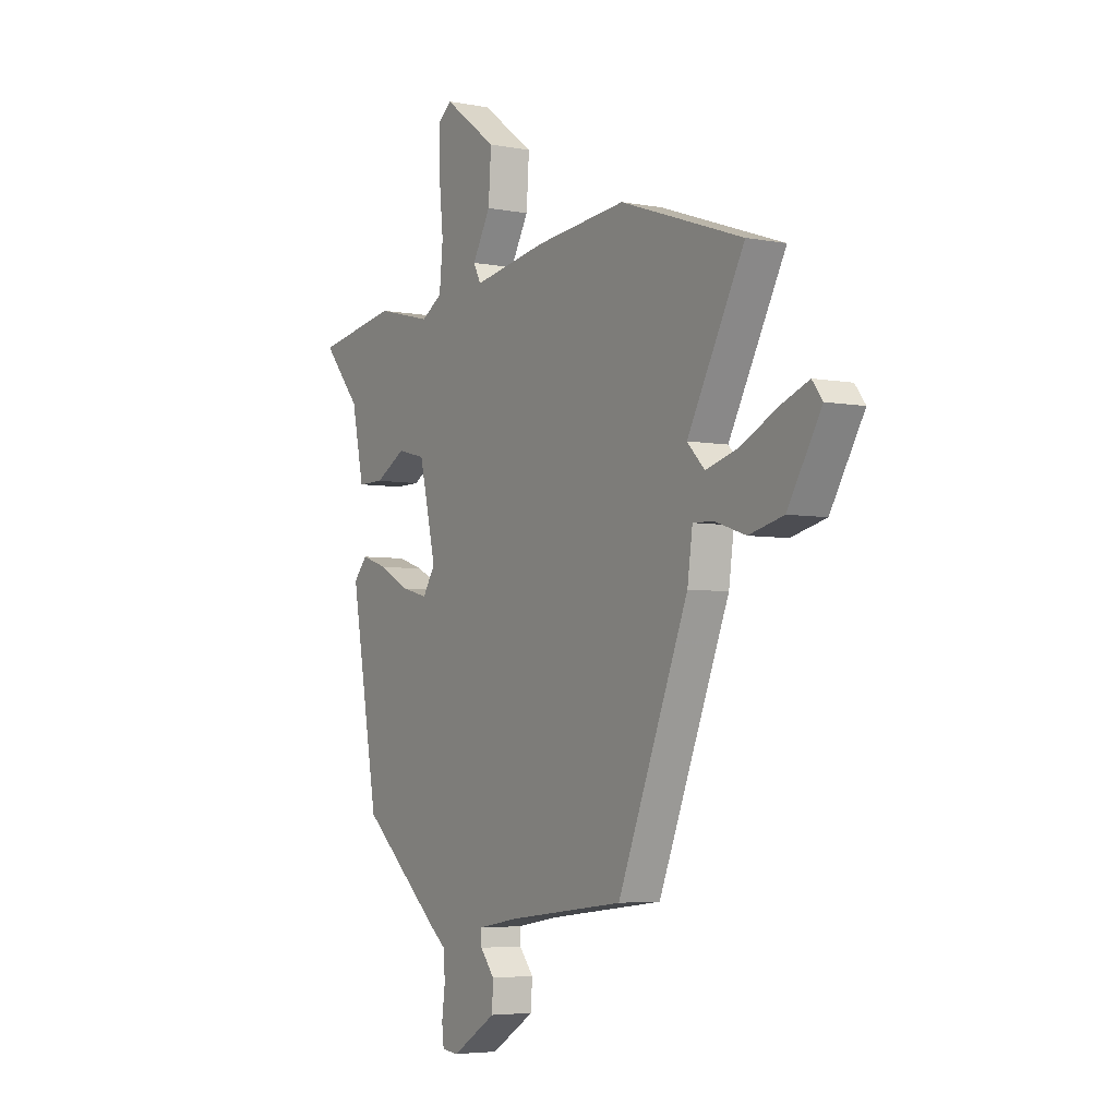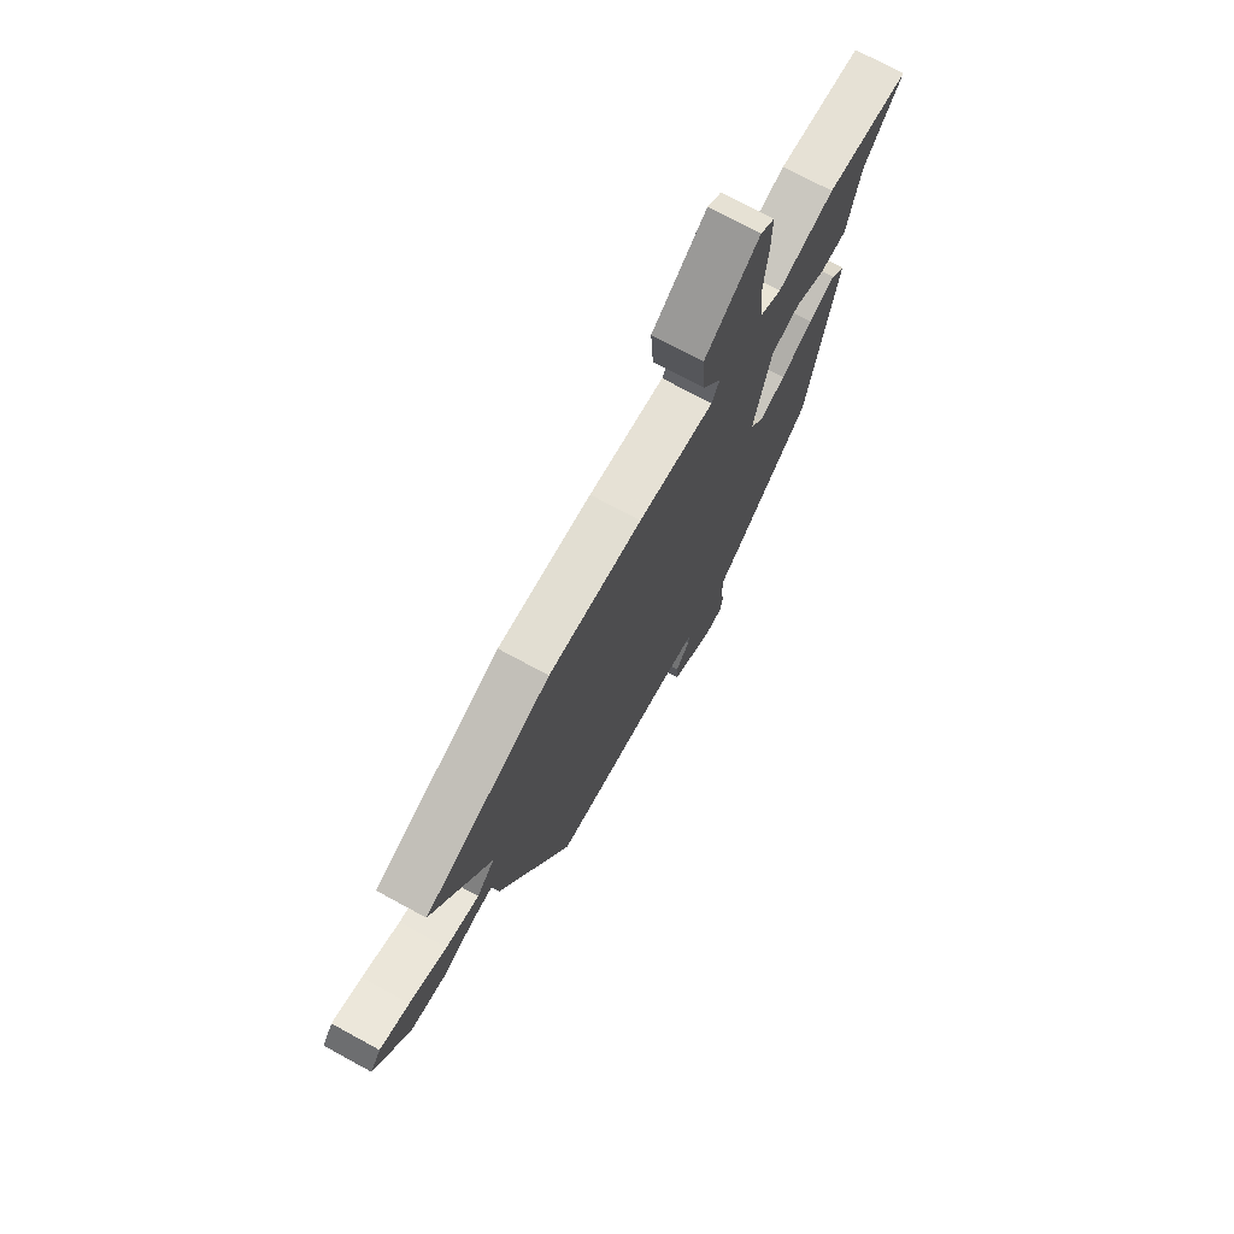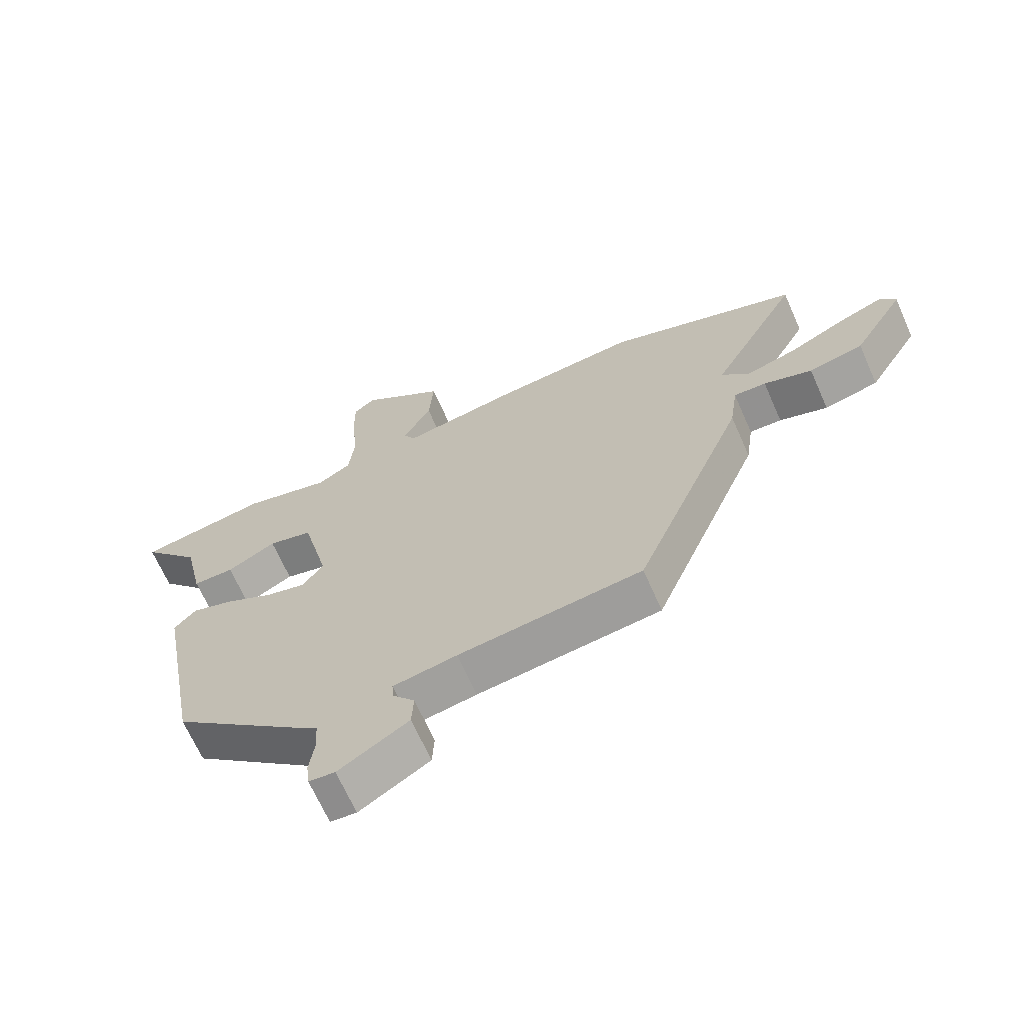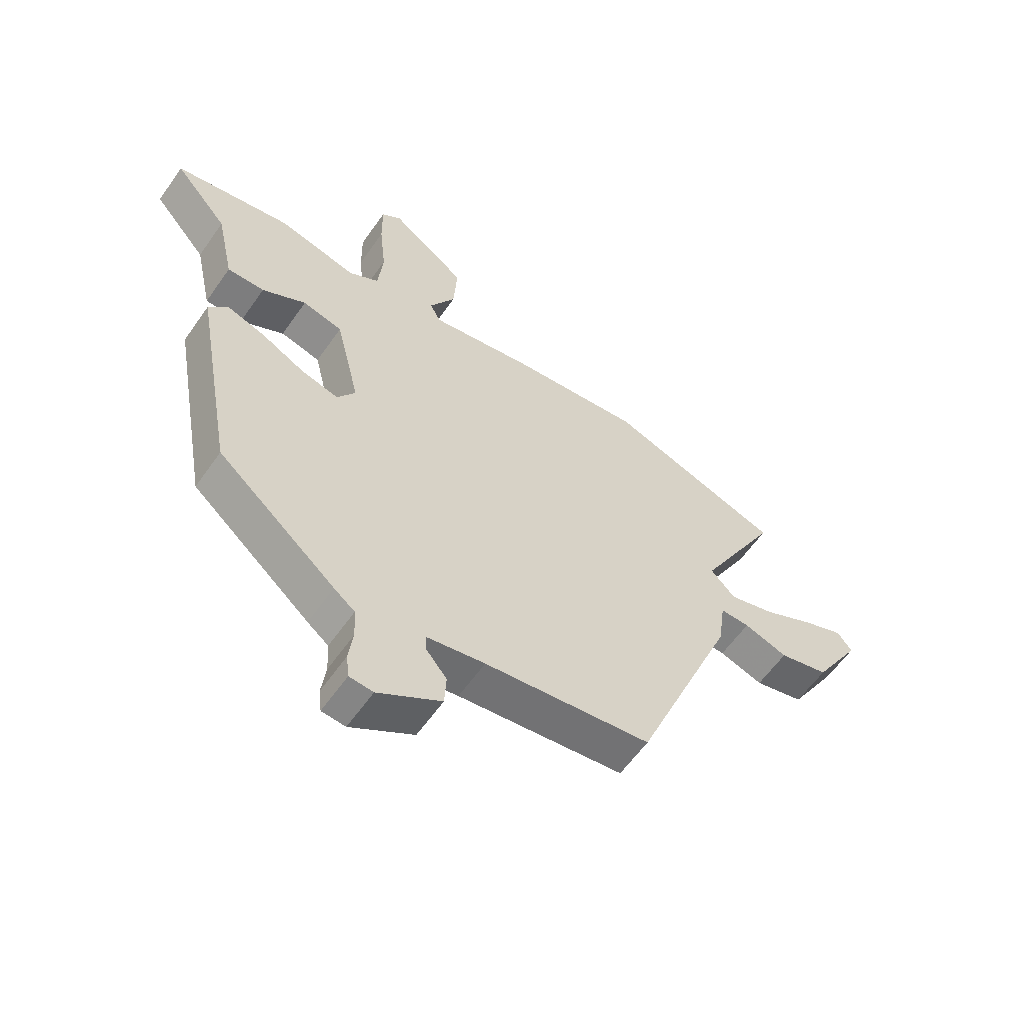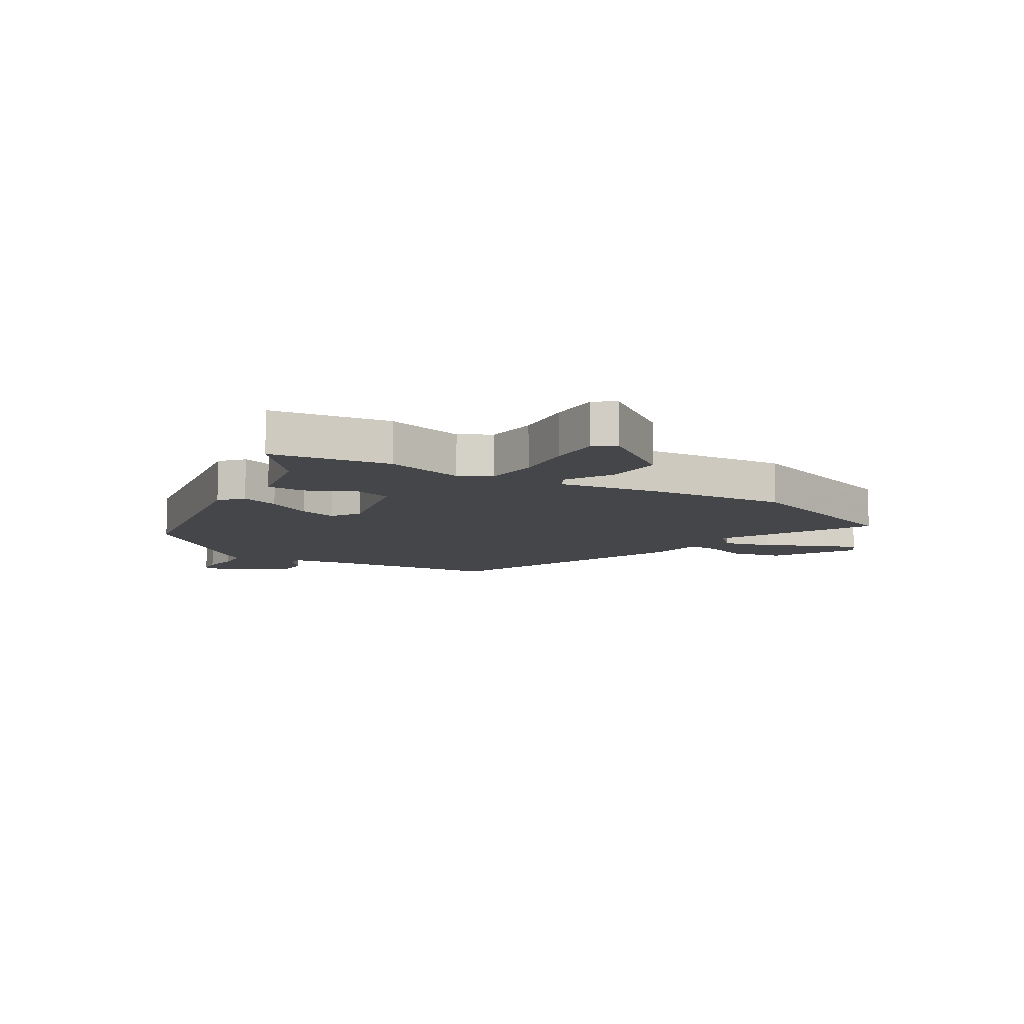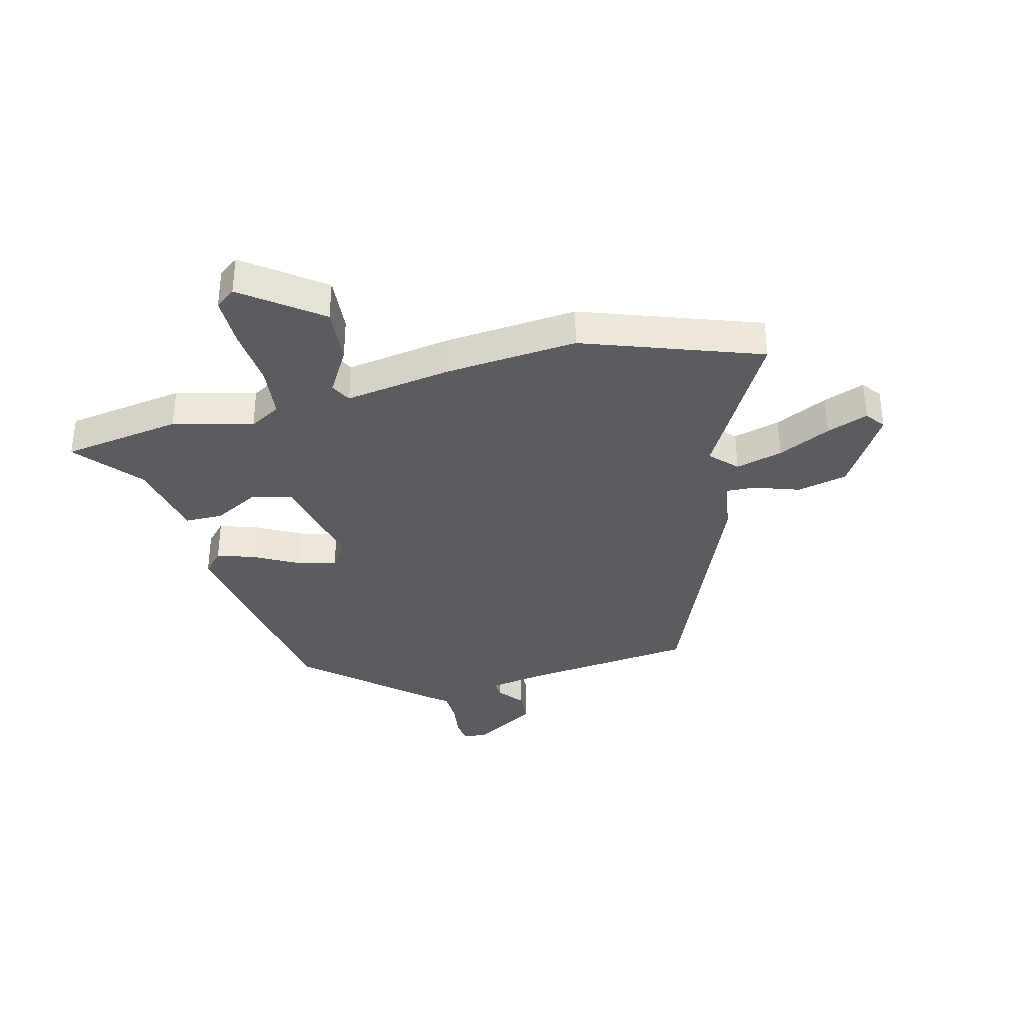
<metadata>
{"format":"obj","ext":"obj","renderer":"f3d","projection":"perspective","resolution":1024,"background":"white","views":[{"elev":-4.7,"azim":58.7,"up":"+Z"},{"elev":73.4,"azim":118.5,"up":"+Z"},{"elev":-67.3,"azim":23.8,"up":"+Z"},{"elev":-59.2,"azim":-34.7,"up":"+Z"},{"elev":-9.8,"azim":-31.9,"up":"+Y"},{"elev":-35.2,"azim":13.8,"up":"+Y"}]}
</metadata>
<code>
v 0.312 0.07 -0.453
v 0.017 0.07 -0.489
v -0.086 0.07 -0.507
v -0.084 0.07 -0.538
v -0.048 0.07 -0.582
v -0.051 0.07 -0.639
v -0.163 0.07 -0.708
v -0.205 0.07 -0.704
v -0.21 0.07 -0.661
v -0.202 0.07 -0.601
v -0.205 0.07 -0.545
v -0.242 0.07 -0.516
v -0.451 0.07 -0.336
v -0.522 0.07 0.061
v -0.487 0.07 0.1
v -0.42 0.07 0.078
v -0.342 0.07 0.037
v -0.276 0.07 0.02
v -0.244 0.07 0.069
v -0.287 0.07 0.25
v -0.358 0.07 0.268
v -0.436 0.07 0.225
v -0.502 0.07 0.225
v -0.533 0.07 0.368
v -0.628 0.07 0.479
v -0.42 0.07 0.513
v -0.281 0.07 0.478
v -0.227 0.07 0.51
v -0.218 0.07 0.601
v -0.229 0.07 0.709
v -0.23 0.07 0.797
v -0.195 0.07 0.824
v -0.06 0.07 0.725
v -0.067 0.07 0.624
v -0.113 0.07 0.544
v -0.094 0.07 0.508
v 0.093 0.07 0.539
v 0.323 0.07 0.561
v 0.633 0.07 0.454
v 0.49 0.07 0.192
v 0.534 0.07 0.147
v 0.616 0.07 0.17
v 0.707 0.07 0.215
v 0.779 0.07 0.243
v 0.805 0.07 0.209
v 0.721 0.07 0.07
v 0.633 0.07 0.049
v 0.555 0.07 0.075
v 0.503 0.07 0.077
v 0.49 0.07 -0.015
v 0.312 0 -0.453
v 0.017 0 -0.489
v -0.086 0 -0.507
v -0.084 0 -0.538
v -0.048 0 -0.582
v -0.051 0 -0.639
v -0.163 0 -0.708
v -0.205 0 -0.704
v -0.21 0 -0.661
v -0.202 0 -0.601
v -0.205 0 -0.545
v -0.242 0 -0.516
v -0.451 0 -0.336
v -0.522 0 0.061
v -0.487 0 0.1
v -0.42 0 0.078
v -0.342 0 0.037
v -0.276 0 0.02
v -0.244 0 0.069
v -0.287 0 0.25
v -0.358 0 0.268
v -0.436 0 0.225
v -0.502 0 0.225
v -0.533 0 0.368
v -0.628 0 0.479
v -0.42 0 0.513
v -0.281 0 0.478
v -0.227 0 0.51
v -0.218 0 0.601
v -0.229 0 0.709
v -0.23 0 0.797
v -0.195 0 0.824
v -0.06 0 0.725
v -0.067 0 0.624
v -0.113 0 0.544
v -0.094 0 0.508
v 0.093 0 0.539
v 0.323 0 0.561
v 0.633 0 0.454
v 0.49 0 0.192
v 0.534 0 0.147
v 0.616 0 0.17
v 0.707 0 0.215
v 0.779 0 0.243
v 0.805 0 0.209
v 0.721 0 0.07
v 0.633 0 0.049
v 0.555 0 0.075
v 0.503 0 0.077
v 0.49 0 -0.015
f 49 50 1 2
f 46 47 48
f 45 46 48
f 44 45 48
f 43 44 48
f 42 43 48
f 41 42 48 49
f 49 2 3
f 41 49 3
f 40 41 3
f 39 40 3
f 38 39 3
f 37 38 3
f 36 37 3
f 33 34 35
f 32 33 35
f 31 32 35
f 30 31 35
f 29 30 35
f 35 36 3
f 29 35 3
f 28 29 3
f 24 25 26 27
f 23 24 27
f 22 23 27
f 21 22 27
f 20 21 27 28
f 28 3 4
f 20 28 4
f 19 20 4
f 15 16 17
f 14 15 17
f 13 14 17
f 12 13 17
f 11 12 17
f 11 17 18
f 8 9 10
f 7 8 10
f 6 7 10
f 5 6 10
f 4 5 10
f 4 10 11
f 4 11 18 19
f 52 51 100 99
f 98 97 96
f 98 96 95
f 98 95 94
f 98 94 93
f 98 93 92
f 99 98 92 91
f 53 52 99
f 53 99 91
f 53 91 90
f 53 90 89
f 53 89 88
f 53 88 87
f 53 87 86
f 85 84 83
f 85 83 82
f 85 82 81
f 85 81 80
f 85 80 79
f 53 86 85
f 53 85 79
f 53 79 78
f 77 76 75 74
f 77 74 73
f 77 73 72
f 77 72 71
f 78 77 71 70
f 54 53 78
f 54 78 70
f 54 70 69
f 67 66 65
f 67 65 64
f 67 64 63
f 67 63 62
f 67 62 61
f 68 67 61
f 60 59 58
f 60 58 57
f 60 57 56
f 60 56 55
f 60 55 54
f 61 60 54
f 69 68 61 54
f 1 51 52 2
f 2 52 53 3
f 3 53 54 4
f 4 54 55 5
f 5 55 56 6
f 6 56 57 7
f 7 57 58 8
f 8 58 59 9
f 9 59 60 10
f 10 60 61 11
f 11 61 62 12
f 12 62 63 13
f 13 63 64 14
f 14 64 65 15
f 15 65 66 16
f 16 66 67 17
f 17 67 68 18
f 18 68 69 19
f 19 69 70 20
f 20 70 71 21
f 21 71 72 22
f 22 72 73 23
f 23 73 74 24
f 24 74 75 25
f 25 75 76 26
f 26 76 77 27
f 27 77 78 28
f 28 78 79 29
f 29 79 80 30
f 30 80 81 31
f 31 81 82 32
f 32 82 83 33
f 33 83 84 34
f 34 84 85 35
f 35 85 86 36
f 36 86 87 37
f 37 87 88 38
f 38 88 89 39
f 39 89 90 40
f 40 90 91 41
f 41 91 92 42
f 42 92 93 43
f 43 93 94 44
f 44 94 95 45
f 45 95 96 46
f 46 96 97 47
f 47 97 98 48
f 48 98 99 49
f 49 99 100 50
f 50 100 51 1

</code>
